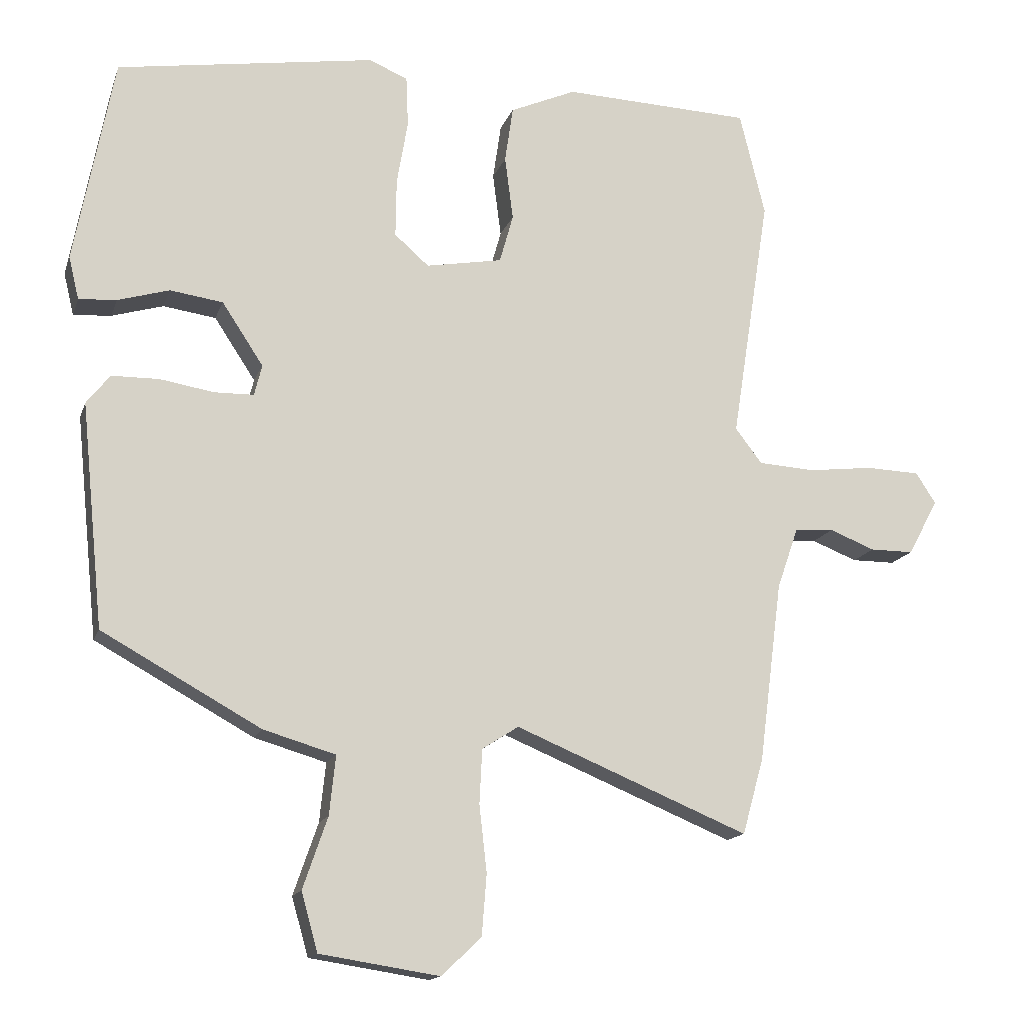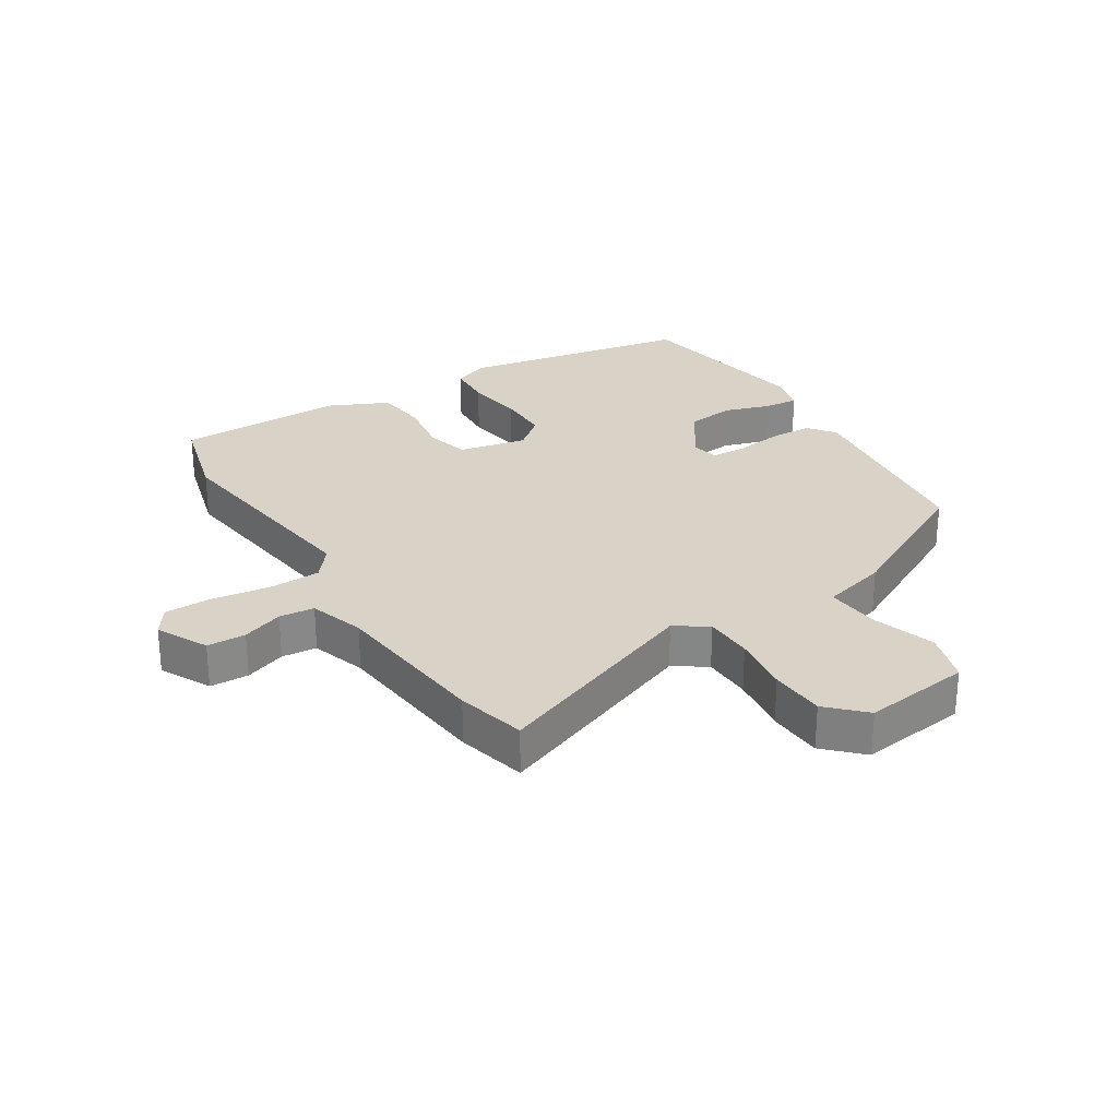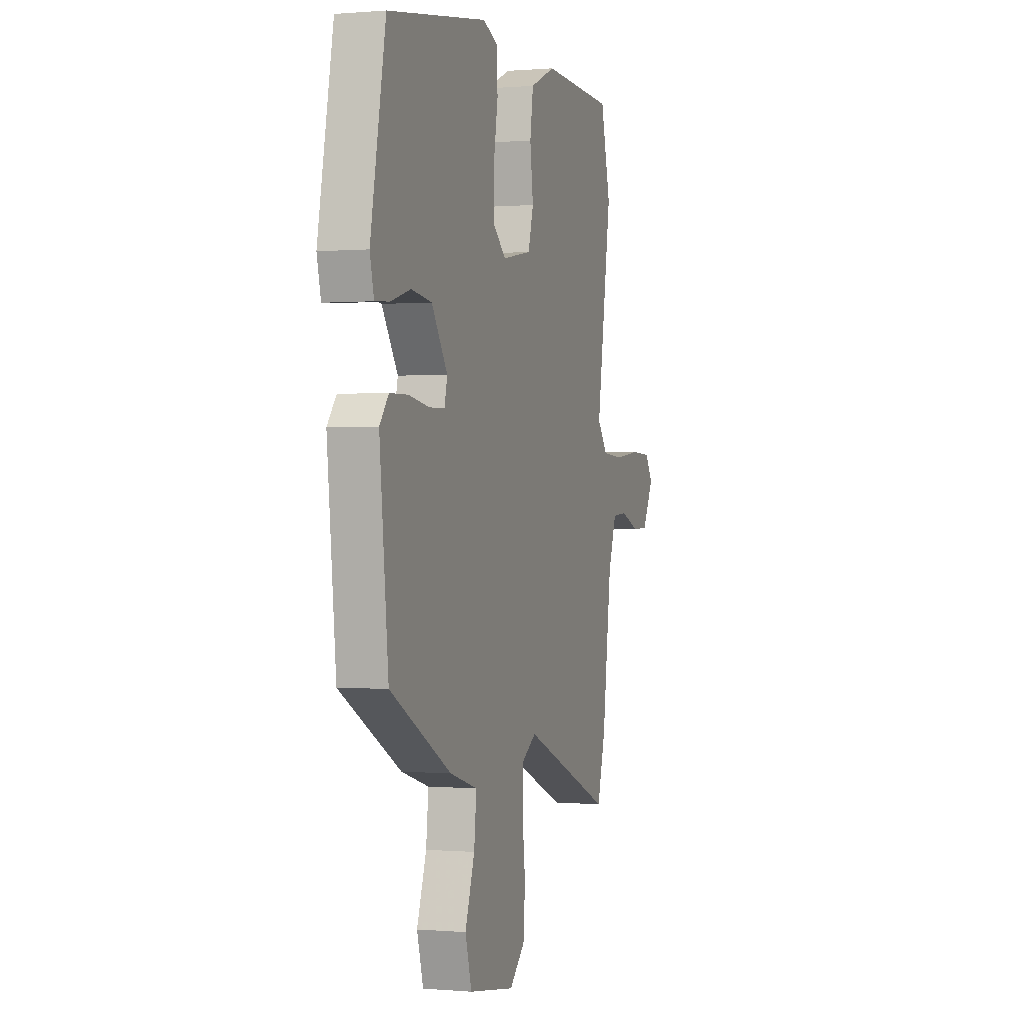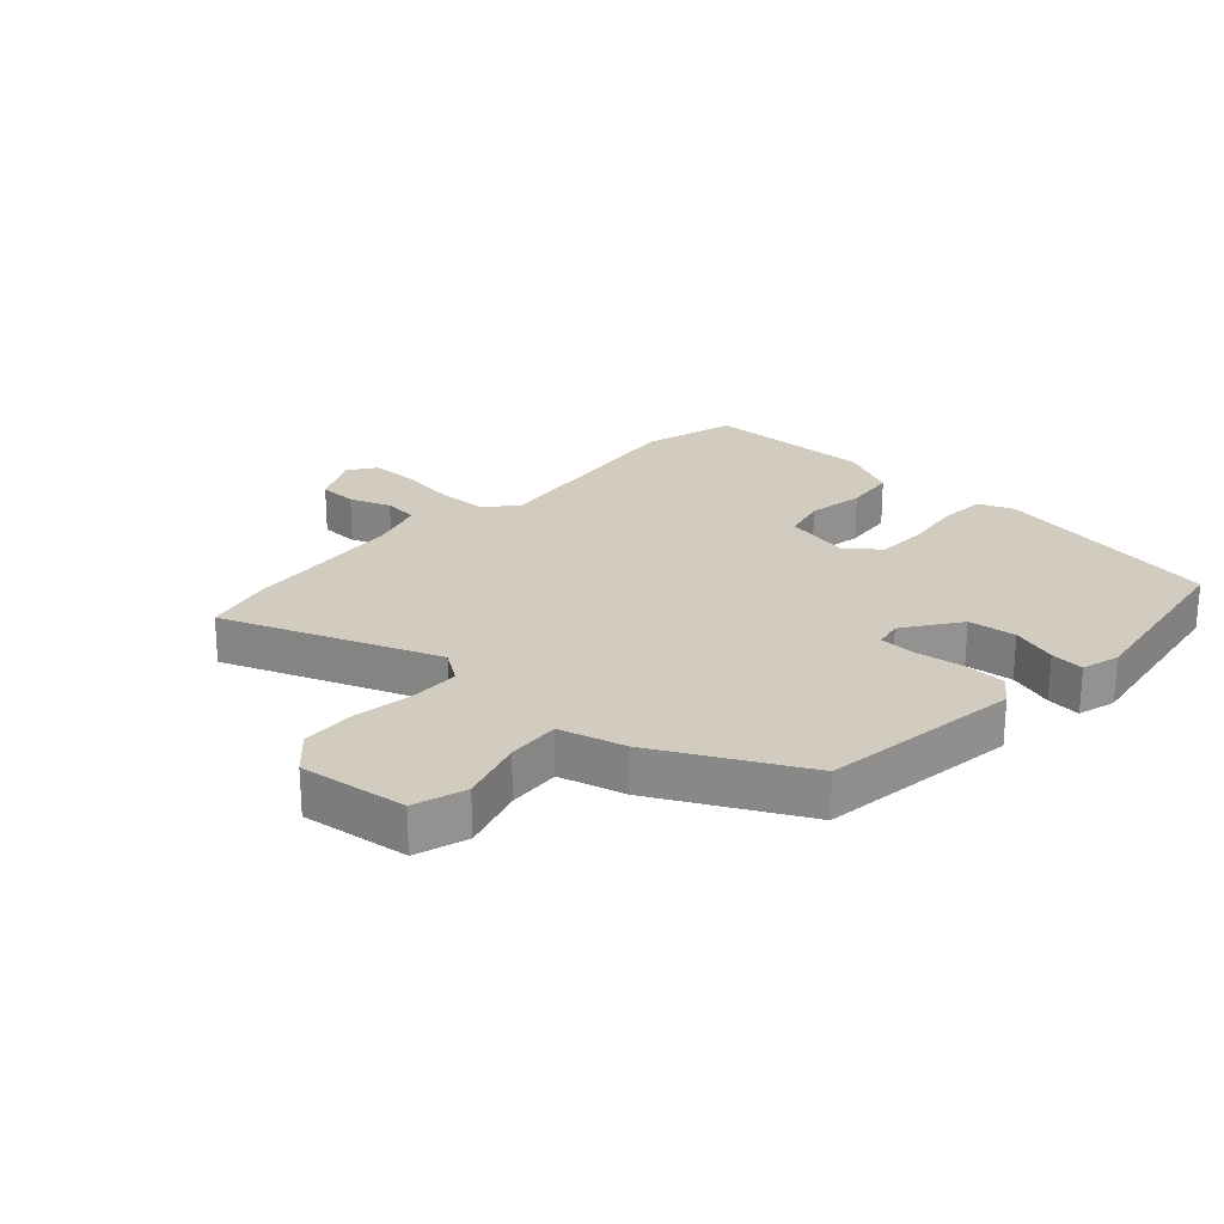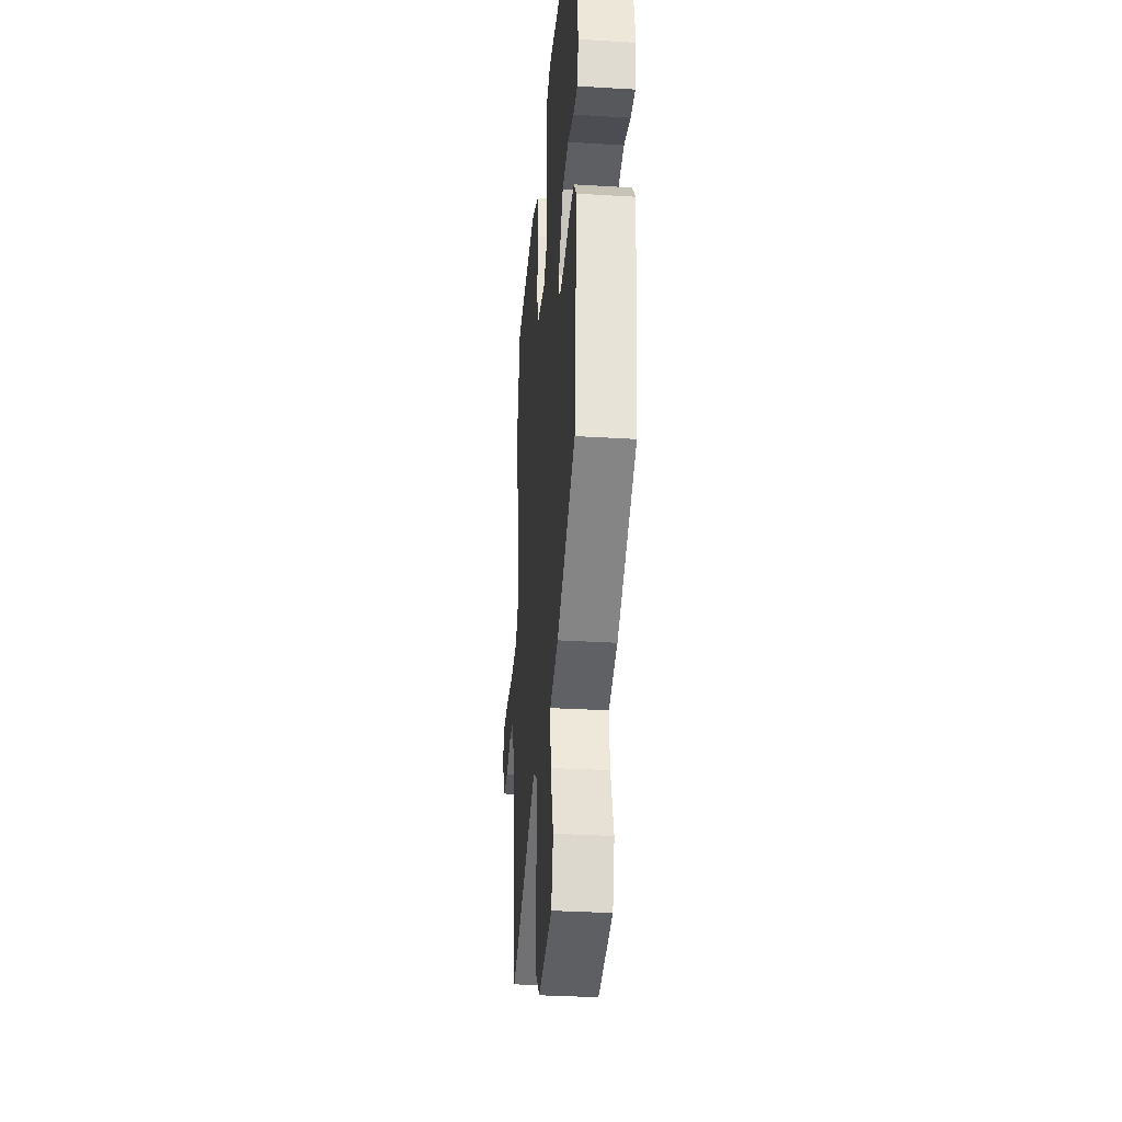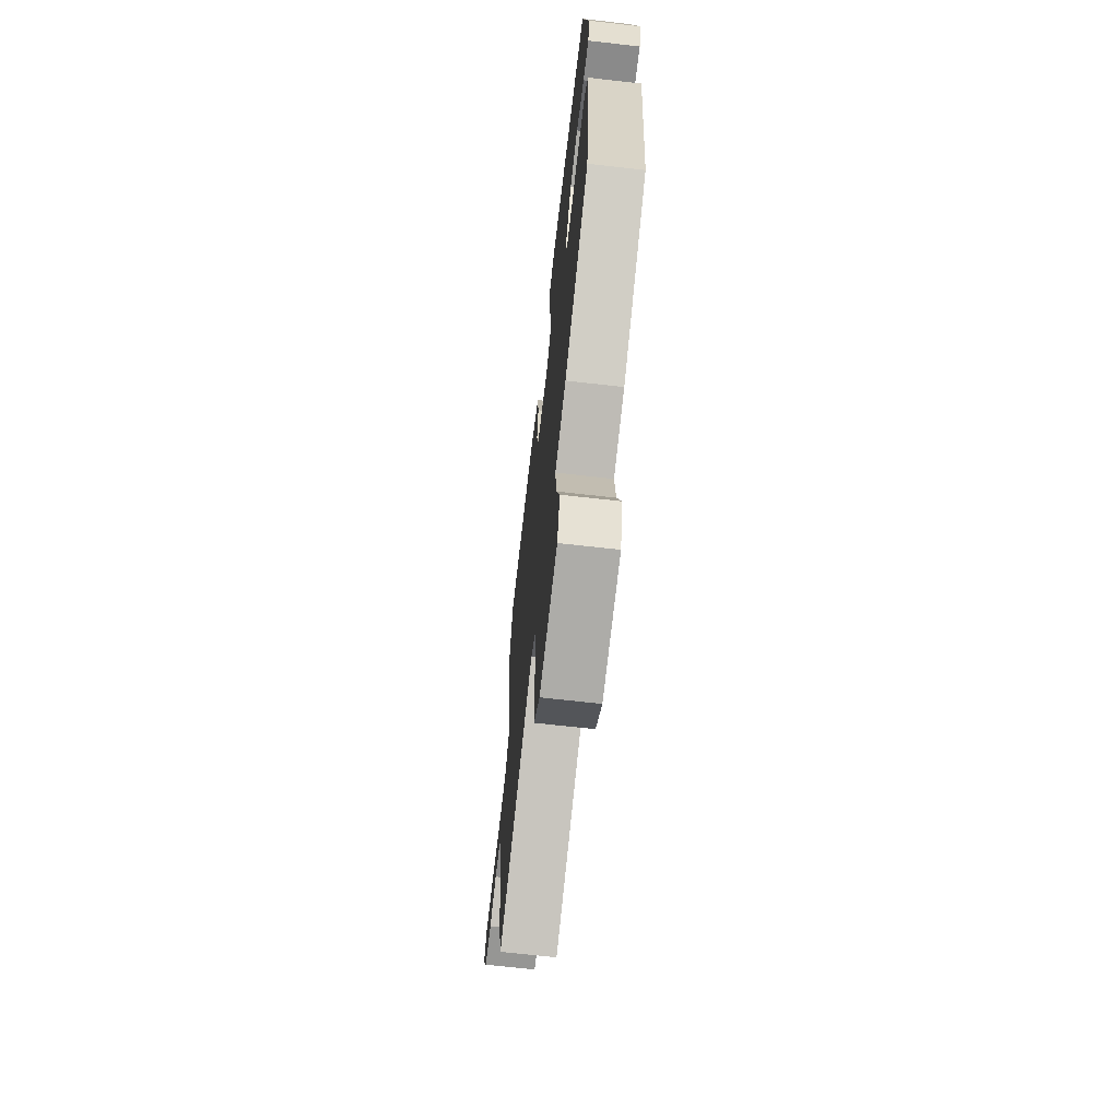
<metadata>
{"format":"obj","ext":"obj","renderer":"f3d","projection":"perspective","resolution":1024,"background":"white","views":[{"elev":-15.0,"azim":-15.5,"up":"+Z"},{"elev":27.8,"azim":149.4,"up":"+Y"},{"elev":0.0,"azim":-71.9,"up":"+Z"},{"elev":23.8,"azim":-135.8,"up":"+Y"},{"elev":-32.7,"azim":-94.8,"up":"+Z"},{"elev":-67.7,"azim":-96.5,"up":"+Z"}]}
</metadata>
<code>
v -0.476 0.07 0.49
v -0.099 0.07 0.549
v -0.043 0.07 0.525
v -0.04 0.07 0.451
v -0.056 0.07 0.357
v -0.057 0.07 0.272
v -0.007 0.07 0.228
v 0.104 0.07 0.248
v 0.124 0.07 0.319
v 0.112 0.07 0.412
v 0.124 0.07 0.494
v 0.22 0.07 0.536
v 0.494 0.07 0.525
v 0.531 0.07 0.373
v 0.475 0.07 0.014
v 0.514 0.07 -0.037
v 0.596 0.07 -0.042
v 0.691 0.07 -0.031
v 0.769 0.07 -0.034
v 0.798 0.07 -0.079
v 0.754 0.07 -0.16
v 0.691 0.07 -0.16
v 0.625 0.07 -0.134
v 0.568 0.07 -0.138
v 0.537 0.07 -0.227
v 0.503 0.07 -0.489
v 0.472 0.07 -0.6
v 0.132 0.07 -0.459
v 0.079 0.07 -0.493
v 0.075 0.07 -0.572
v 0.086 0.07 -0.669
v 0.079 0.07 -0.758
v 0.021 0.07 -0.813
v -0.153 0.07 -0.786
v -0.177 0.07 -0.701
v -0.141 0.07 -0.597
v -0.132 0.07 -0.511
v -0.237 0.07 -0.48
v -0.468 0.07 -0.352
v -0.501 0.07 -0.027
v -0.467 0.07 0.016
v -0.398 0.07 0.017
v -0.32 0.07 0.004
v -0.262 0.07 0.005
v -0.251 0.07 0.05
v -0.311 0.07 0.141
v -0.388 0.07 0.152
v -0.463 0.07 0.13
v -0.518 0.07 0.126
v -0.533 0.07 0.188
v -0.476 0 0.49
v -0.099 0 0.549
v -0.043 0 0.525
v -0.04 0 0.451
v -0.056 0 0.357
v -0.057 0 0.272
v -0.007 0 0.228
v 0.104 0 0.248
v 0.124 0 0.319
v 0.112 0 0.412
v 0.124 0 0.494
v 0.22 0 0.536
v 0.494 0 0.525
v 0.531 0 0.373
v 0.475 0 0.014
v 0.514 0 -0.037
v 0.596 0 -0.042
v 0.691 0 -0.031
v 0.769 0 -0.034
v 0.798 0 -0.079
v 0.754 0 -0.16
v 0.691 0 -0.16
v 0.625 0 -0.134
v 0.568 0 -0.138
v 0.537 0 -0.227
v 0.503 0 -0.489
v 0.472 0 -0.6
v 0.132 0 -0.459
v 0.079 0 -0.493
v 0.075 0 -0.572
v 0.086 0 -0.669
v 0.079 0 -0.758
v 0.021 0 -0.813
v -0.153 0 -0.786
v -0.177 0 -0.701
v -0.141 0 -0.597
v -0.132 0 -0.511
v -0.237 0 -0.48
v -0.468 0 -0.352
v -0.501 0 -0.027
v -0.467 0 0.016
v -0.398 0 0.017
v -0.32 0 0.004
v -0.262 0 0.005
v -0.251 0 0.05
v -0.311 0 0.141
v -0.388 0 0.152
v -0.463 0 0.13
v -0.518 0 0.126
v -0.533 0 0.188
f 47 48 49 50
f 46 47 50 1
f 45 46 1 2
f 44 45 2 3
f 40 41 42 43
f 40 43 44
f 37 38 39 40
f 37 40 44
f 33 34 35 36
f 33 36 37
f 30 31 32 33
f 29 30 33 37
f 28 29 37 44
f 25 26 27 28
f 24 25 28 44
f 20 21 22 23
f 17 18 19 20
f 16 17 20 23
f 12 13 14 15
f 10 11 12 15
f 9 10 15 16
f 8 9 16
f 7 8 16 23
f 44 3 4 5
f 44 5 6
f 7 23 24 44
f 6 7 44
f 100 99 98 97
f 51 100 97 96
f 52 51 96 95
f 53 52 95 94
f 93 92 91 90
f 94 93 90
f 90 89 88 87
f 94 90 87
f 86 85 84 83
f 87 86 83
f 83 82 81 80
f 87 83 80 79
f 94 87 79 78
f 78 77 76 75
f 94 78 75 74
f 73 72 71 70
f 70 69 68 67
f 73 70 67 66
f 65 64 63 62
f 65 62 61 60
f 66 65 60 59
f 66 59 58
f 73 66 58 57
f 55 54 53 94
f 56 55 94
f 94 74 73 57
f 94 57 56
f 1 51 52 2
f 2 52 53 3
f 3 53 54 4
f 4 54 55 5
f 5 55 56 6
f 6 56 57 7
f 7 57 58 8
f 8 58 59 9
f 9 59 60 10
f 10 60 61 11
f 11 61 62 12
f 12 62 63 13
f 13 63 64 14
f 14 64 65 15
f 15 65 66 16
f 16 66 67 17
f 17 67 68 18
f 18 68 69 19
f 19 69 70 20
f 20 70 71 21
f 21 71 72 22
f 22 72 73 23
f 23 73 74 24
f 24 74 75 25
f 25 75 76 26
f 26 76 77 27
f 27 77 78 28
f 28 78 79 29
f 29 79 80 30
f 30 80 81 31
f 31 81 82 32
f 32 82 83 33
f 33 83 84 34
f 34 84 85 35
f 35 85 86 36
f 36 86 87 37
f 37 87 88 38
f 38 88 89 39
f 39 89 90 40
f 40 90 91 41
f 41 91 92 42
f 42 92 93 43
f 43 93 94 44
f 44 94 95 45
f 45 95 96 46
f 46 96 97 47
f 47 97 98 48
f 48 98 99 49
f 49 99 100 50
f 50 100 51 1

</code>
